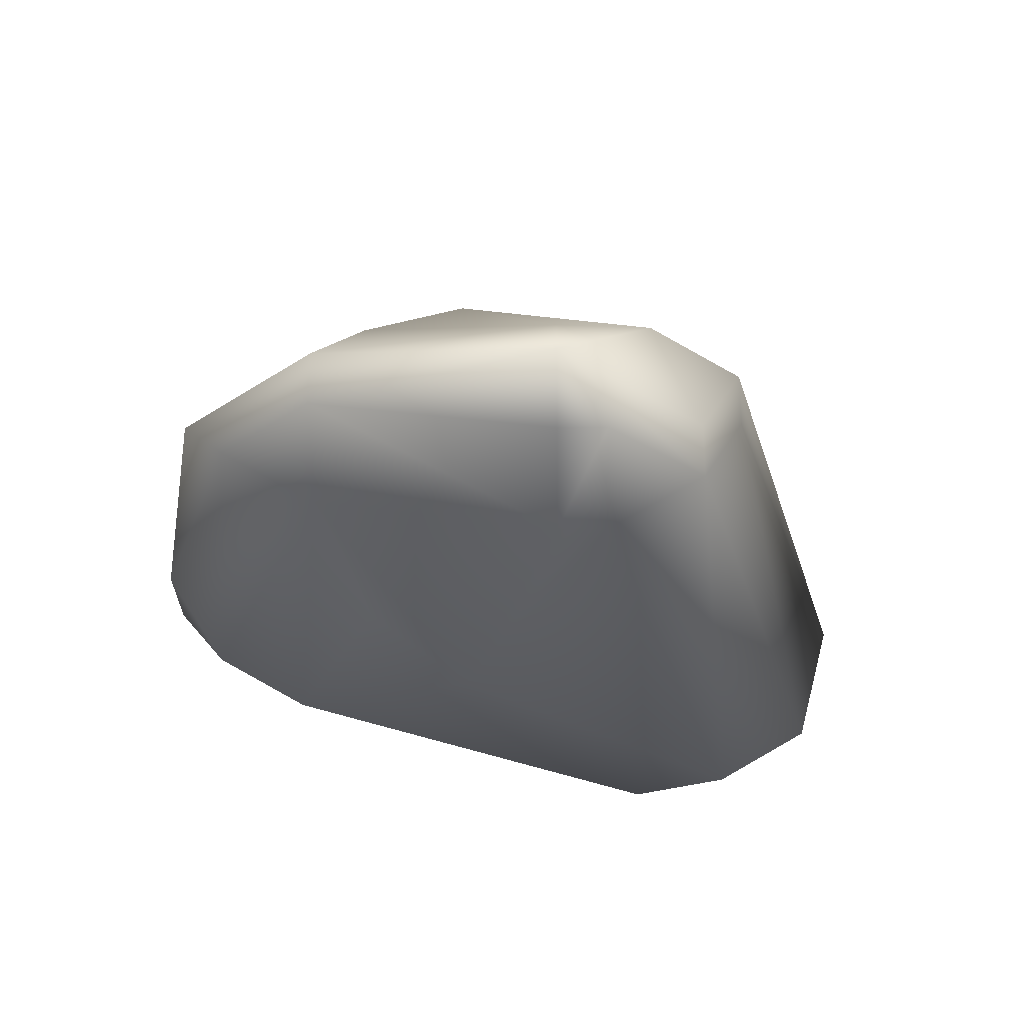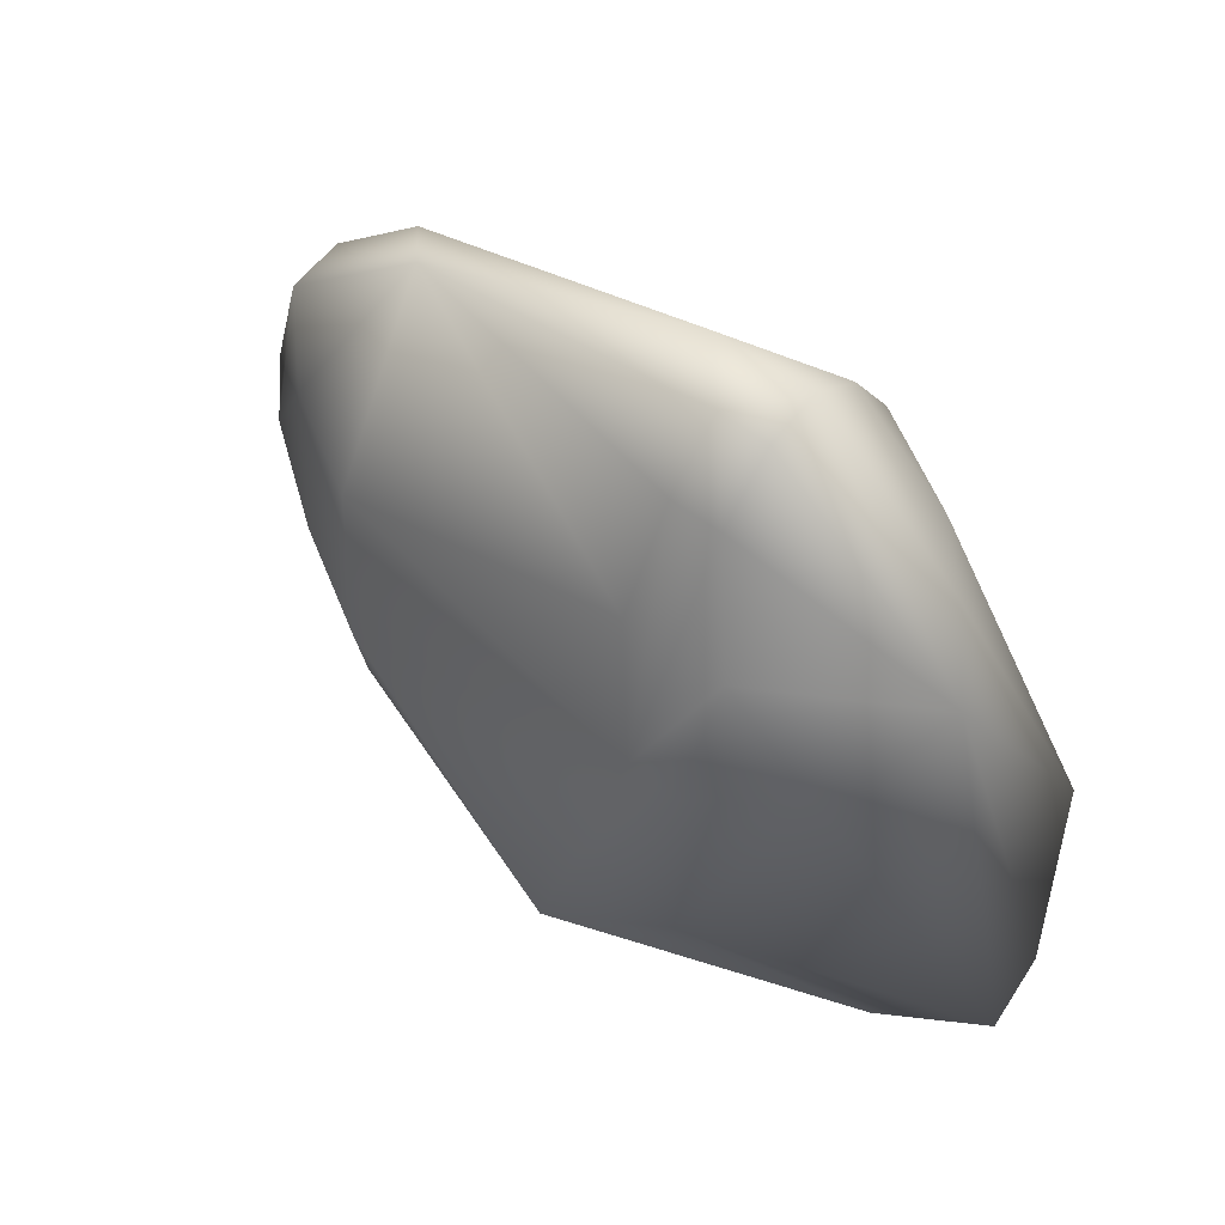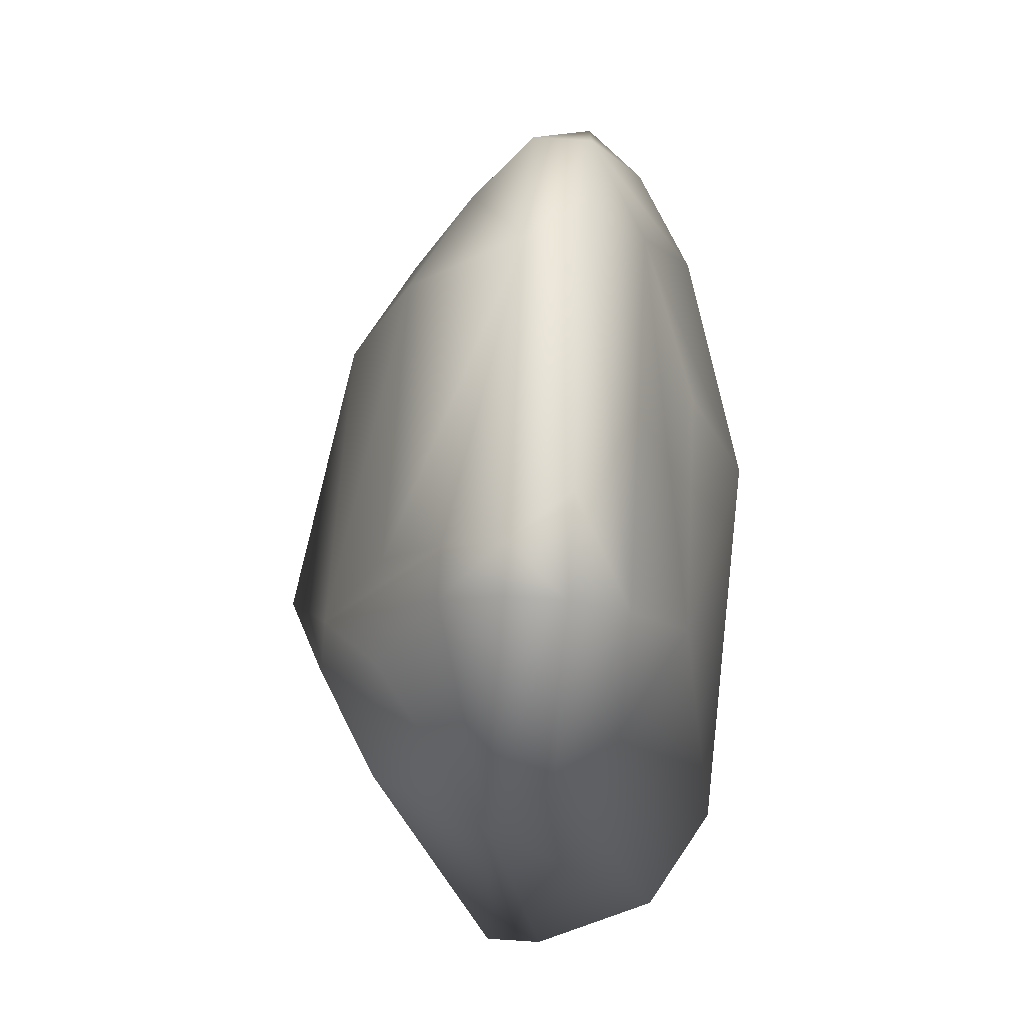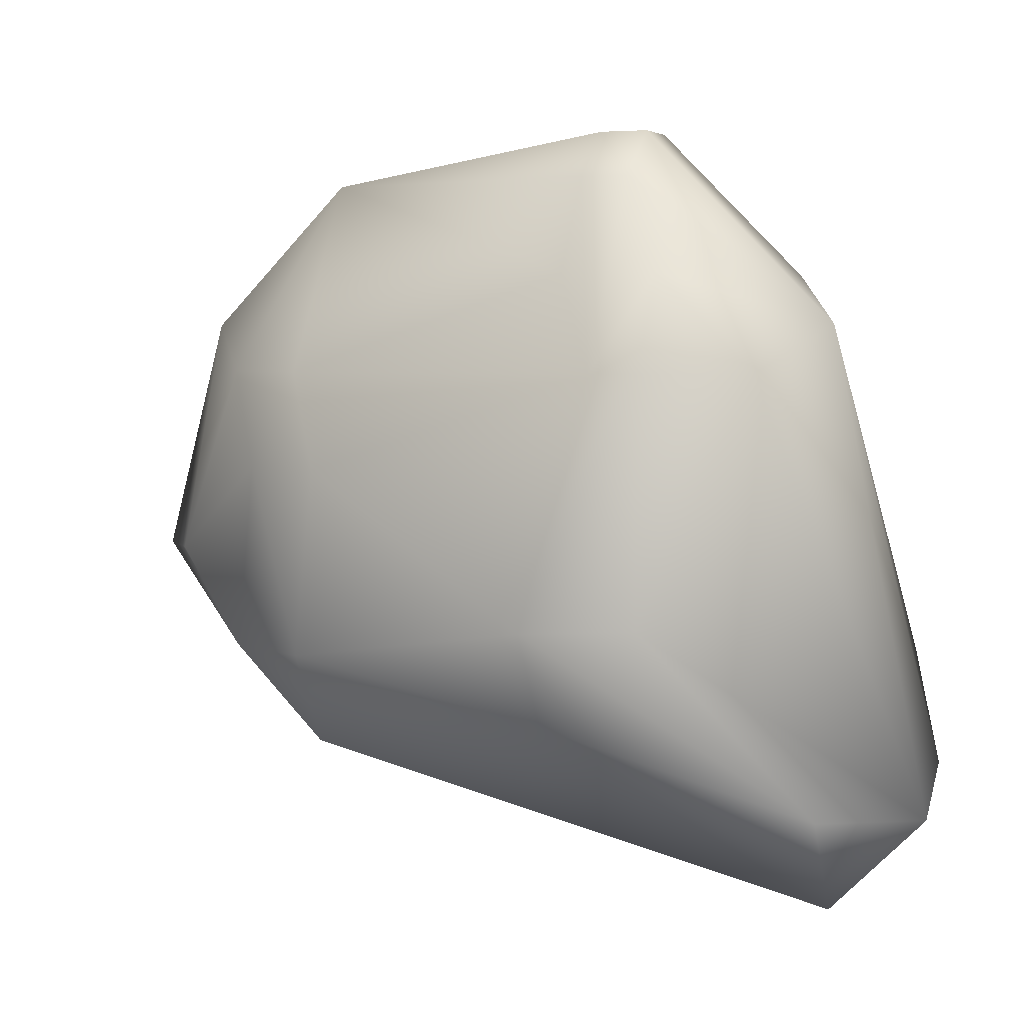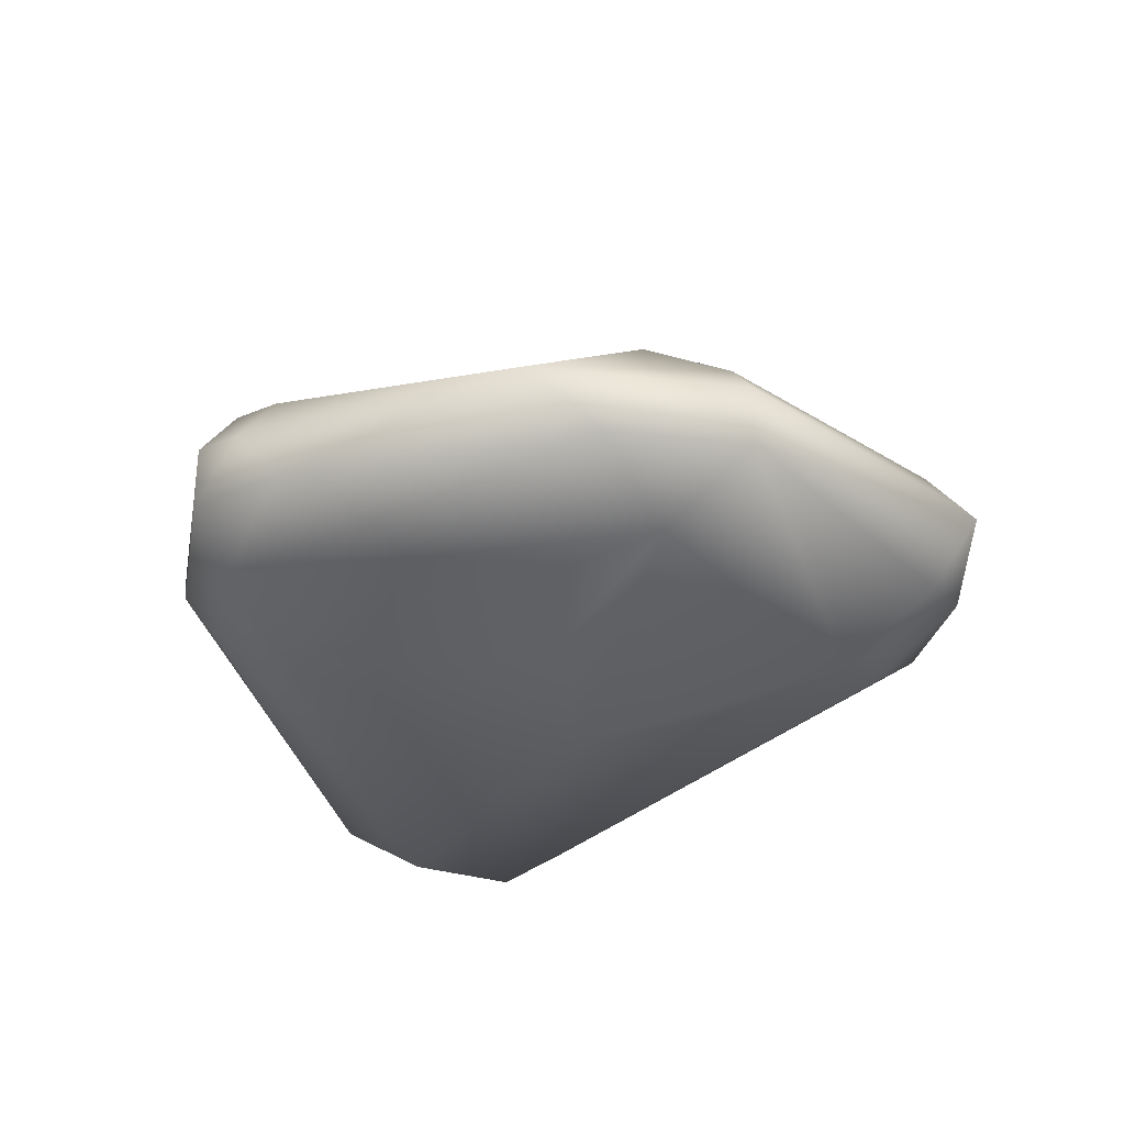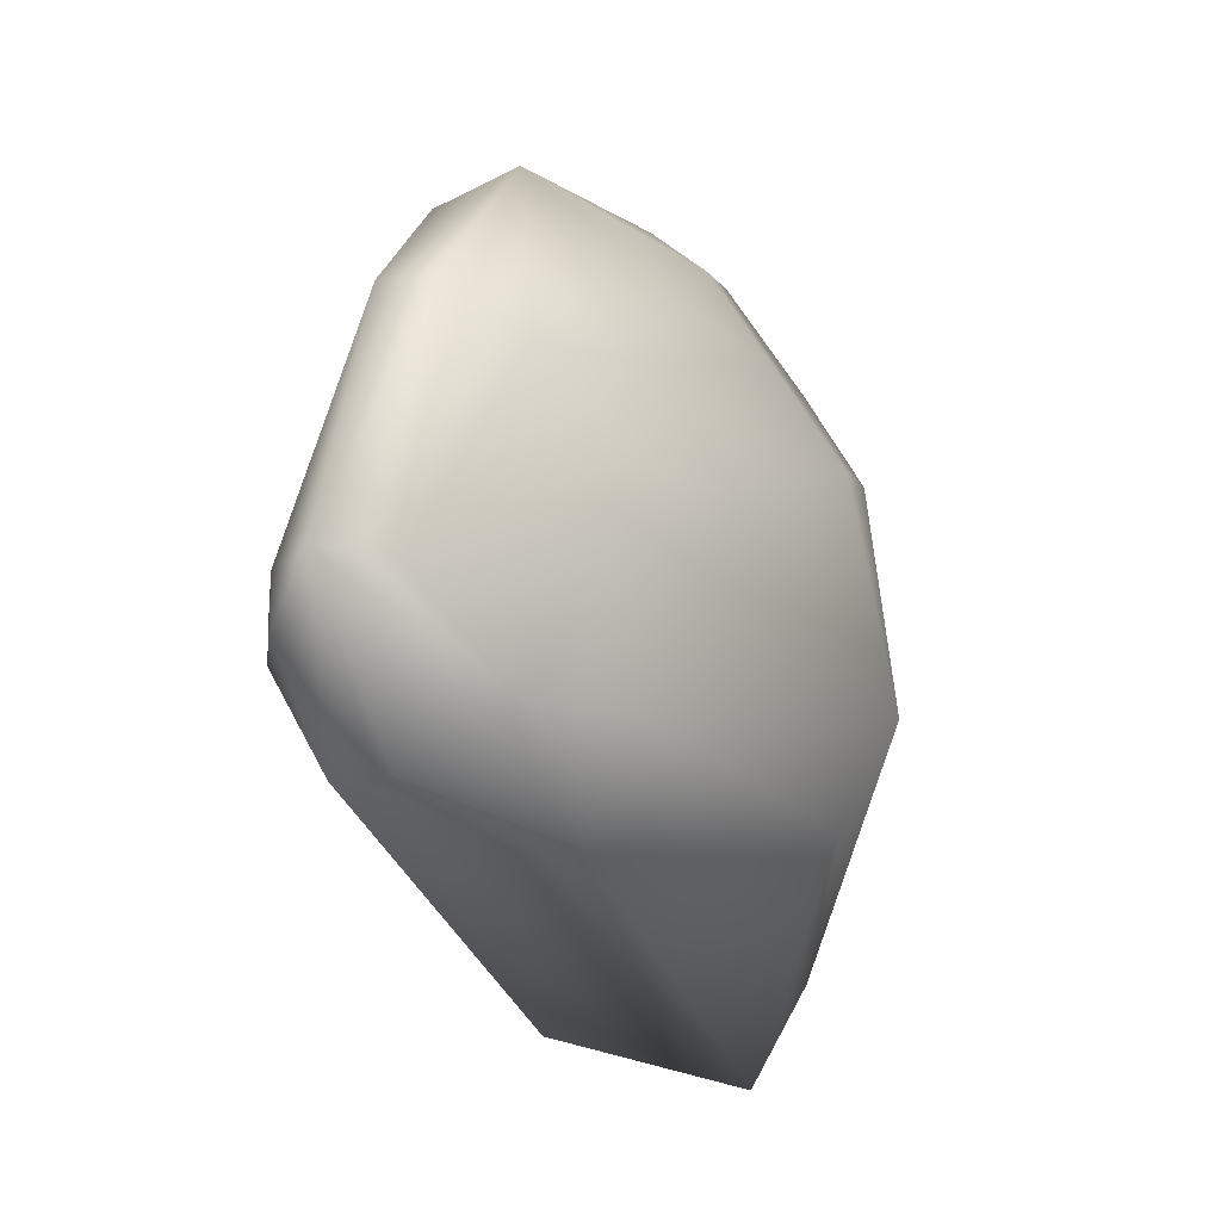
<metadata>
{"format":"obj","ext":"obj","renderer":"f3d","projection":"perspective","resolution":1024,"background":"white","views":[{"elev":-27.7,"azim":-89.1,"up":"+Z"},{"elev":59.2,"azim":37.3,"up":"+Y"},{"elev":79.6,"azim":93.6,"up":"+Y"},{"elev":4.1,"azim":21.8,"up":"+Y"},{"elev":-26.2,"azim":-145.5,"up":"+Z"},{"elev":-14.4,"azim":-67.0,"up":"+Y"}]}
</metadata>
<code>
v -0.2441 0.05273 -0.04155
v -0.2207 0.0293 -0.04155
v -0.2168 0.03711 -0.04155
v -0.2637 0.04102 -0.03694
v -0.2637 0.04492 -0.03694
v -0.248 0.06055 -0.03694
v -0.2285 0.06836 -0.03694
v -0.2207 0.02148 -0.03694
v -0.2129 0.0293 -0.03694
v -0.209 0.03711 -0.03694
v -0.2715 0.04102 -0.03232
v -0.2715 0.04492 -0.03232
v -0.2637 0.0332 -0.03232
v -0.2598 0.06445 -0.03232
v -0.2285 0.07617 -0.03232
v -0.2207 0.06836 -0.03232
v -0.2754 0.04492 -0.0277
v -0.2676 0.06445 -0.0277
v -0.2637 0.0332 -0.0277
v -0.2598 0.07227 -0.0277
v -0.2363 0.08008 -0.0277
v -0.2285 0.08008 -0.0277
v -0.2168 0.06836 -0.0277
v -0.2051 0.0293 -0.0277
v -0.2715 0.04492 -0.02309
v -0.2676 0.06445 -0.02309
v -0.2559 0.0293 -0.02309
v -0.2559 0.07617 -0.02309
v -0.2324 0.08008 -0.02309
v -0.2285 0.08008 -0.02309
v -0.2129 0.01758 -0.02309
v -0.2129 0.06445 -0.02309
v -0.2051 0.02539 -0.02309
v -0.2637 0.03711 -0.01847
v -0.2637 0.06055 -0.01847
v -0.2559 0.0293 -0.01847
v -0.2324 0.07617 -0.01847
v -0.2285 0.07617 -0.01847
v -0.2129 0.02539 -0.01847
v -0.2598 0.05273 -0.01385
v -0.2559 0.03711 -0.01385
v -0.2559 0.06055 -0.01385
v -0.2324 0.06836 -0.01385
v -0.2246 0.06836 -0.01385
v -0.2168 0.06055 -0.01385
v -0.252 0.05273 -0.009234
v -0.2324 0.0332 -0.009234
v -0.2285 0.06055 -0.009234
v -0.2246 0.04102 -0.009234
v -0.2246 0.06055 -0.009234
v -0.2324 0.04102 -0.004617
f 36 27 31
f 47 36 31
f 14 6 1
f 7 3 1
f 6 7 1
f 7 6 14
f 46 41 51
f 41 34 36
f 20 28 21
f 25 26 17
f 34 25 17
f 40 25 34
f 9 10 24
f 2 4 1
f 3 2 1
f 49 33 45
f 26 18 17
f 18 12 17
f 25 35 26
f 40 35 25
f 10 16 23
f 27 8 31
f 12 11 17
f 4 5 1
f 5 14 1
f 33 39 31
f 44 50 45
f 15 16 7
f 22 15 21
f 15 20 21
f 28 29 21
f 29 28 37
f 32 33 24
f 33 32 45
f 10 32 24
f 32 10 23
f 13 8 27
f 13 11 4
f 50 48 51
f 48 46 51
f 47 41 36
f 41 47 51
f 43 28 42
f 28 43 37
f 40 34 41
f 46 40 41
f 2 10 9
f 10 2 3
f 19 34 17
f 34 19 36
f 18 28 20
f 28 18 26
f 18 20 14
f 35 28 26
f 28 35 42
f 35 40 46
f 35 46 42
f 16 10 3
f 7 16 3
f 8 2 9
f 8 33 31
f 8 9 24
f 33 8 24
f 5 11 12
f 11 5 4
f 5 18 14
f 18 5 12
f 47 39 51
f 39 47 31
f 39 49 51
f 39 33 49
f 49 50 51
f 50 49 45
f 16 15 23
f 15 22 23
f 20 15 14
f 15 7 14
f 29 30 22
f 29 22 21
f 29 38 30
f 38 29 37
f 38 32 30
f 32 44 45
f 32 38 44
f 22 32 23
f 30 32 22
f 19 13 36
f 13 27 36
f 8 13 2
f 2 13 4
f 13 19 17
f 11 13 17
f 43 48 37
f 48 50 44
f 38 48 44
f 48 38 37
f 48 43 42
f 46 48 42

</code>
